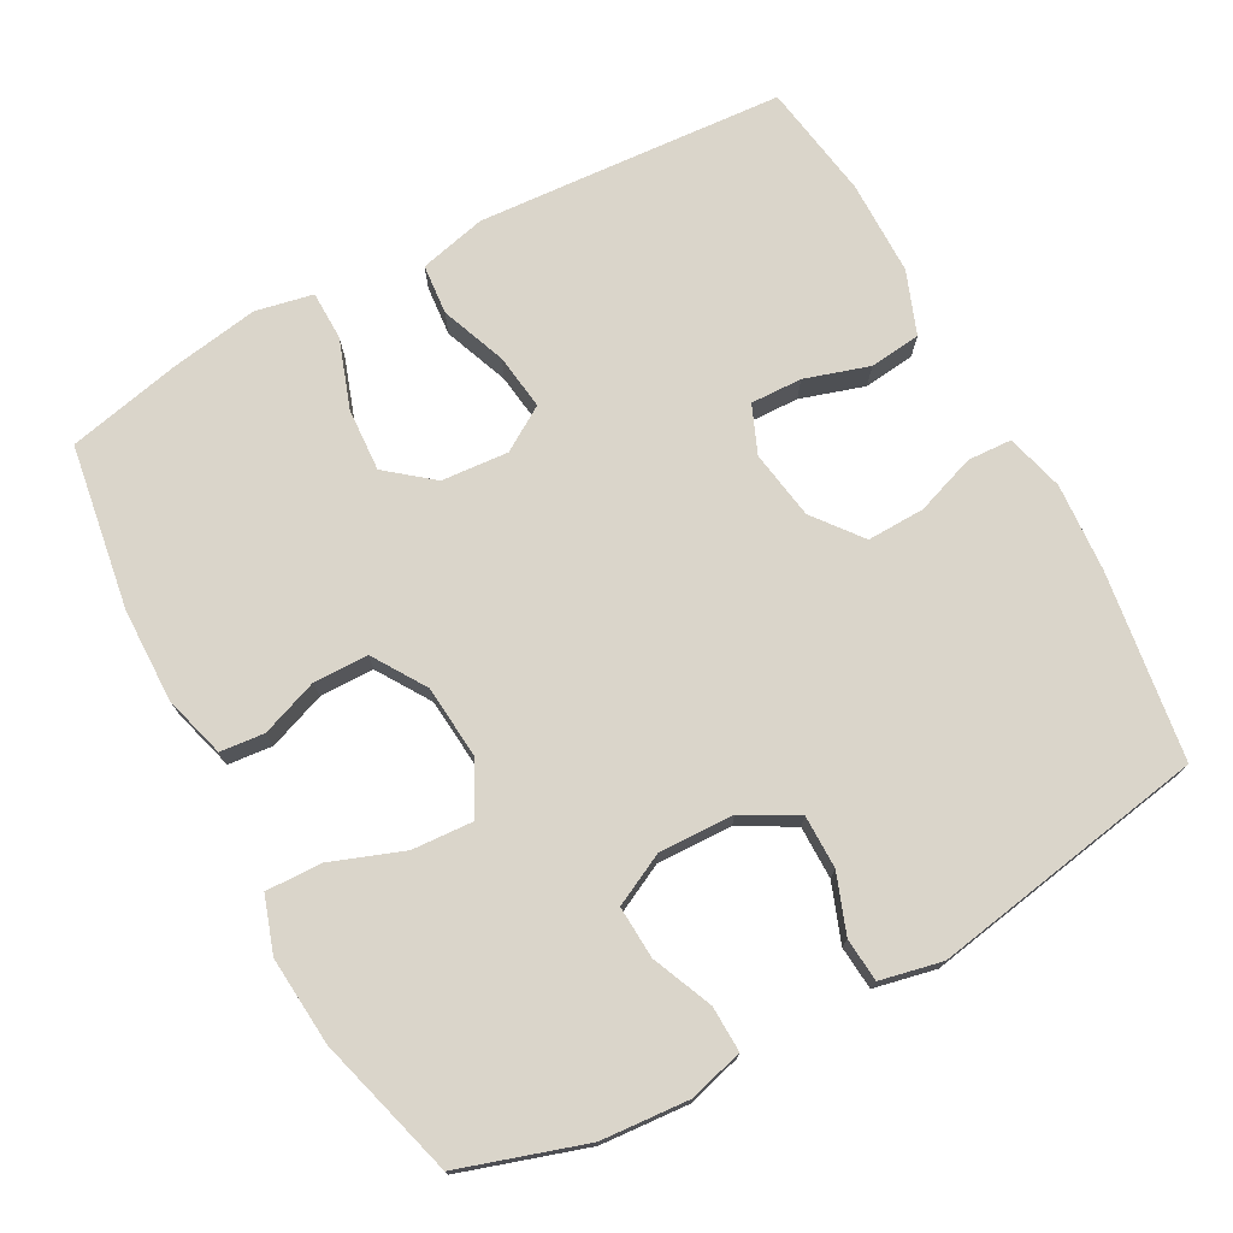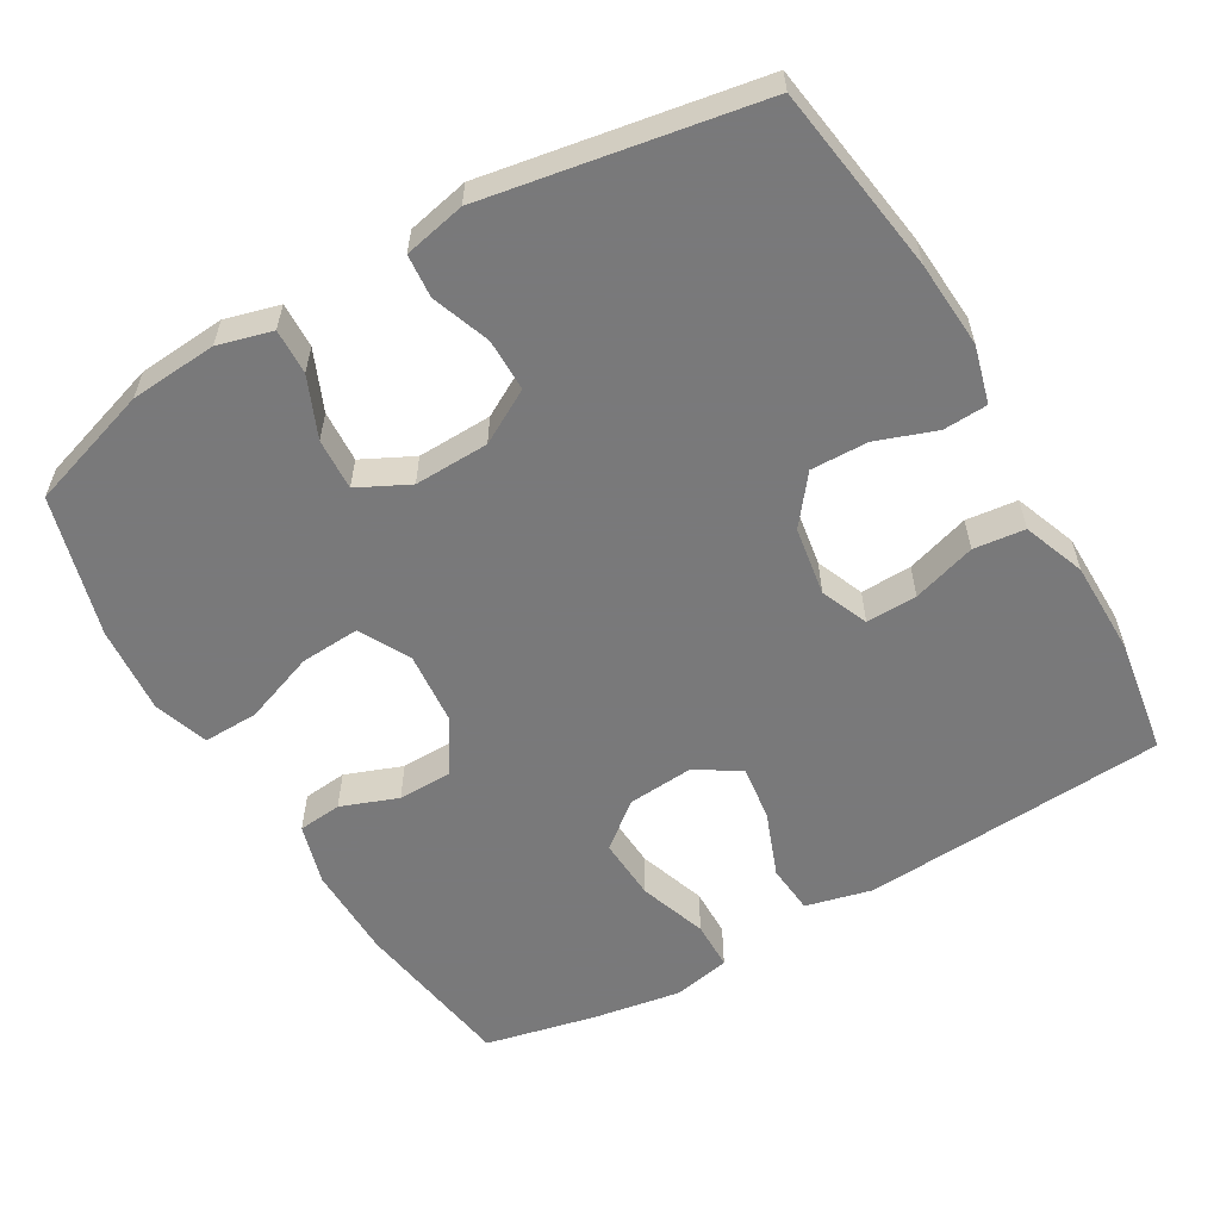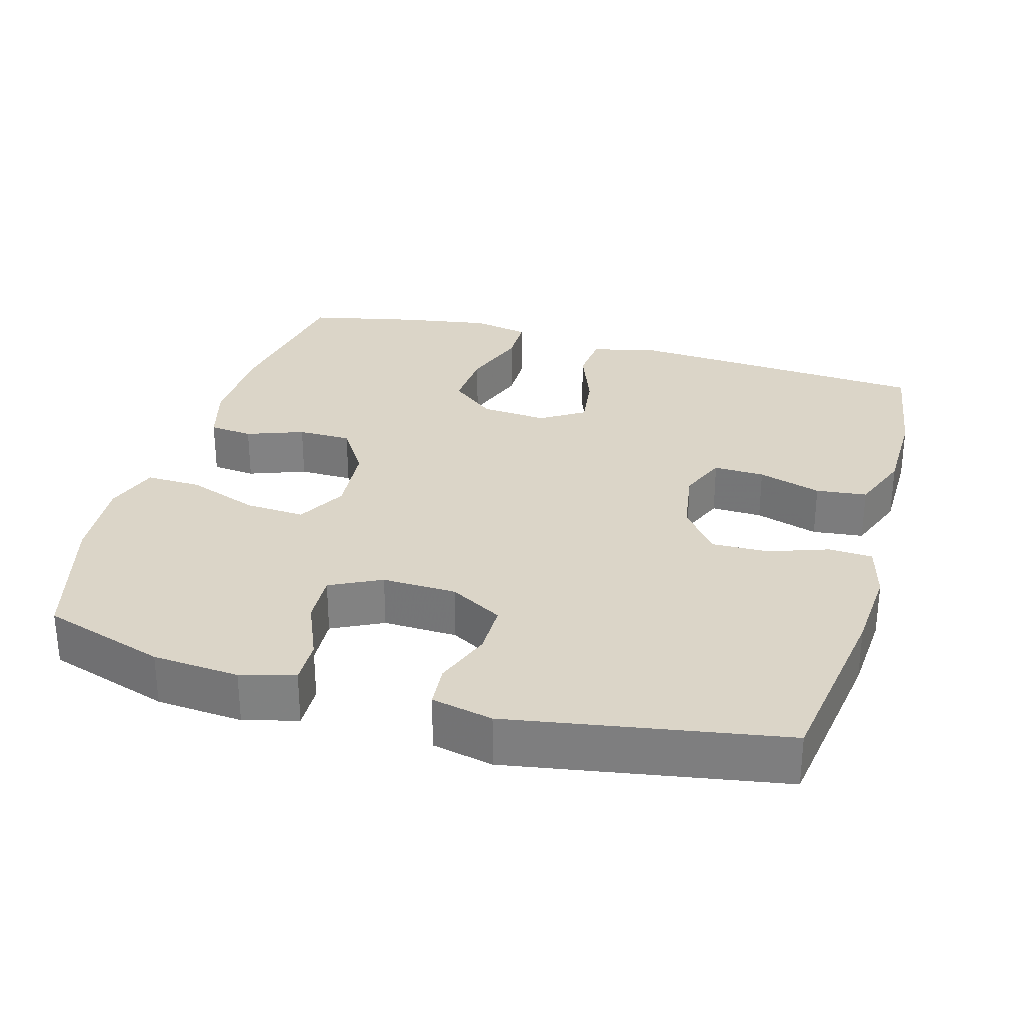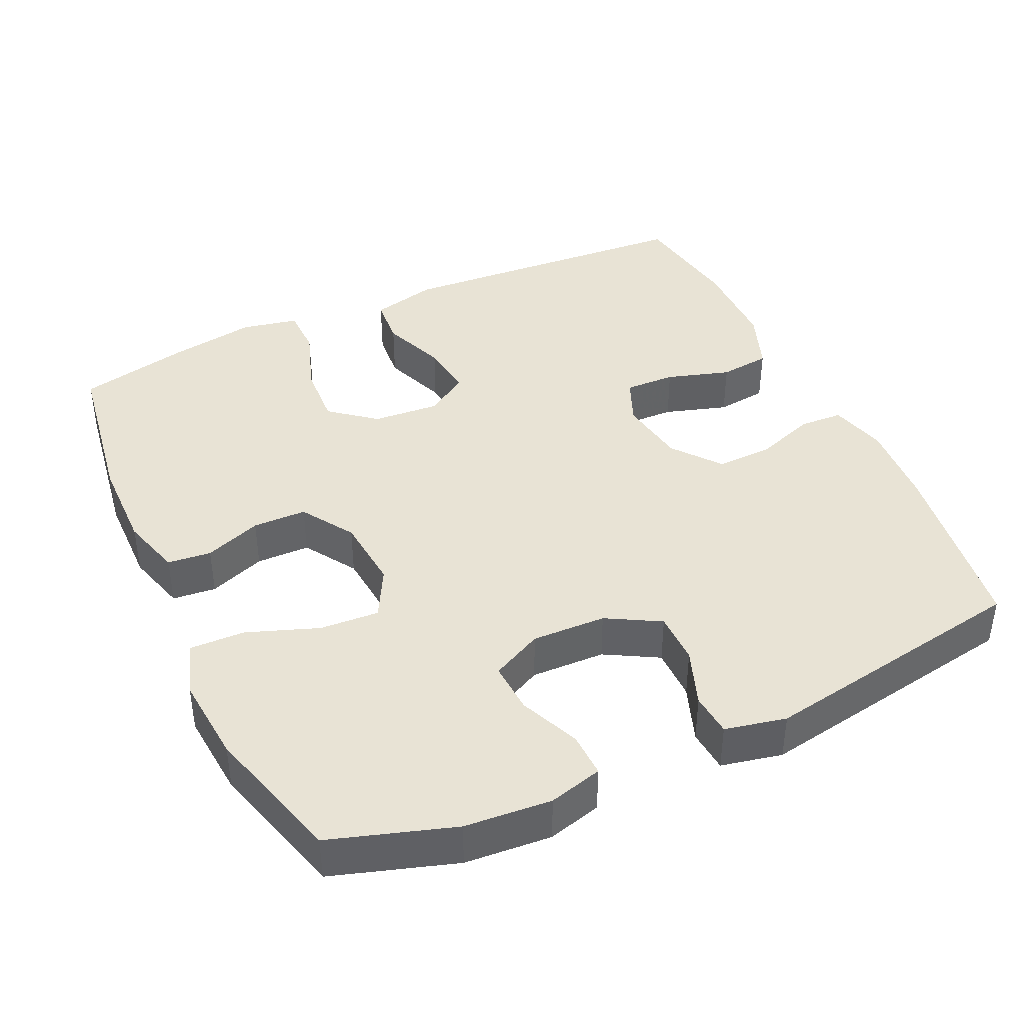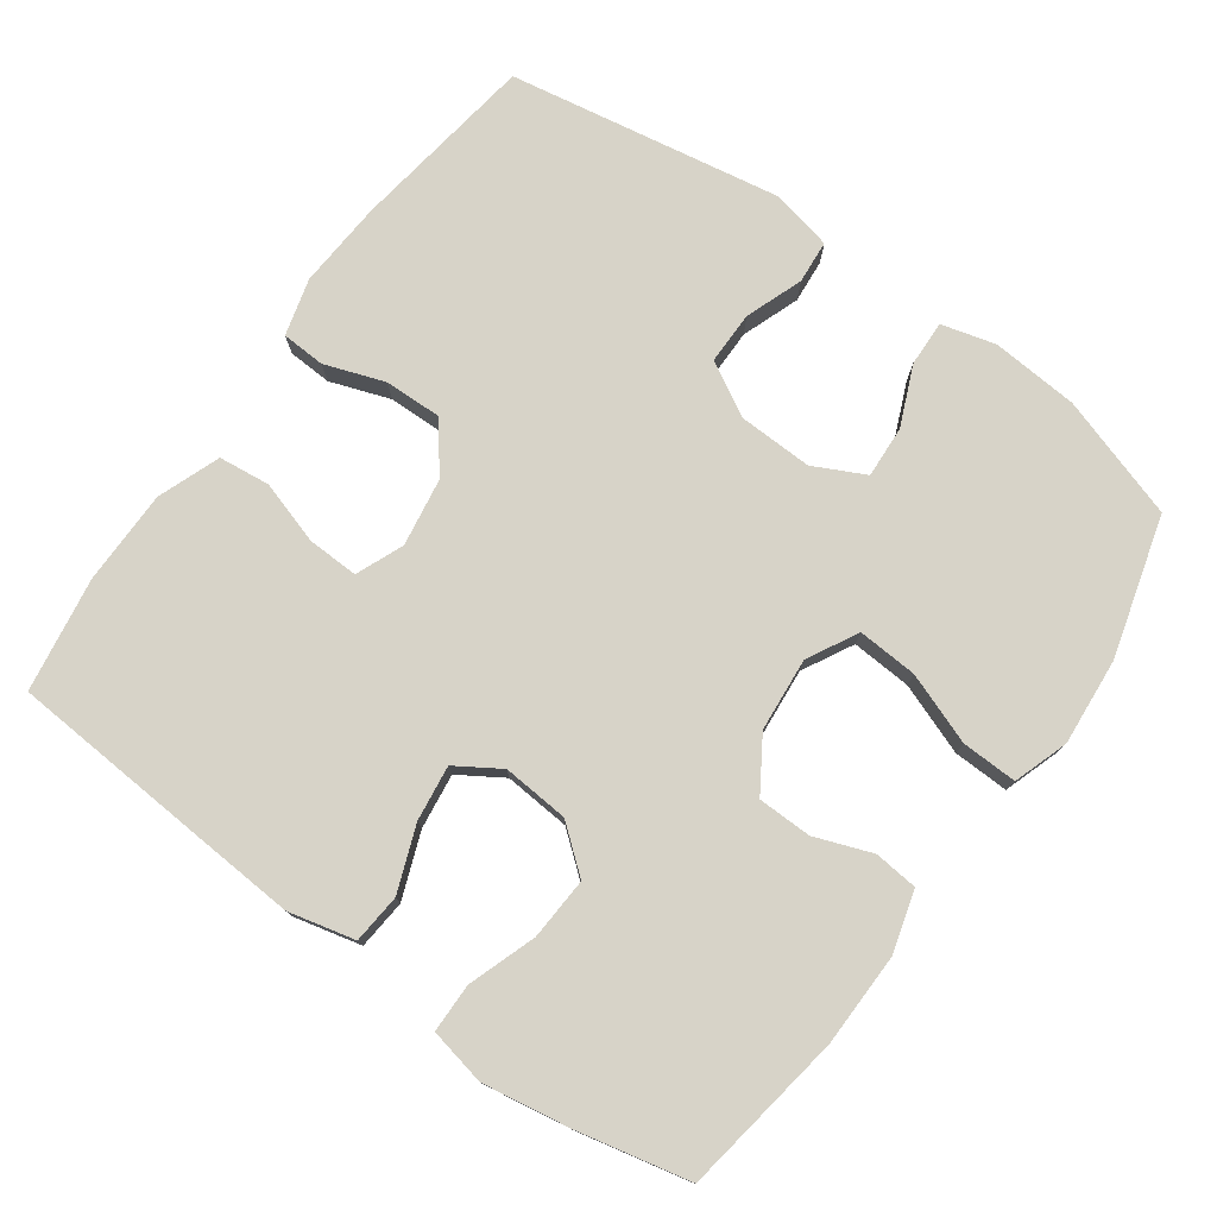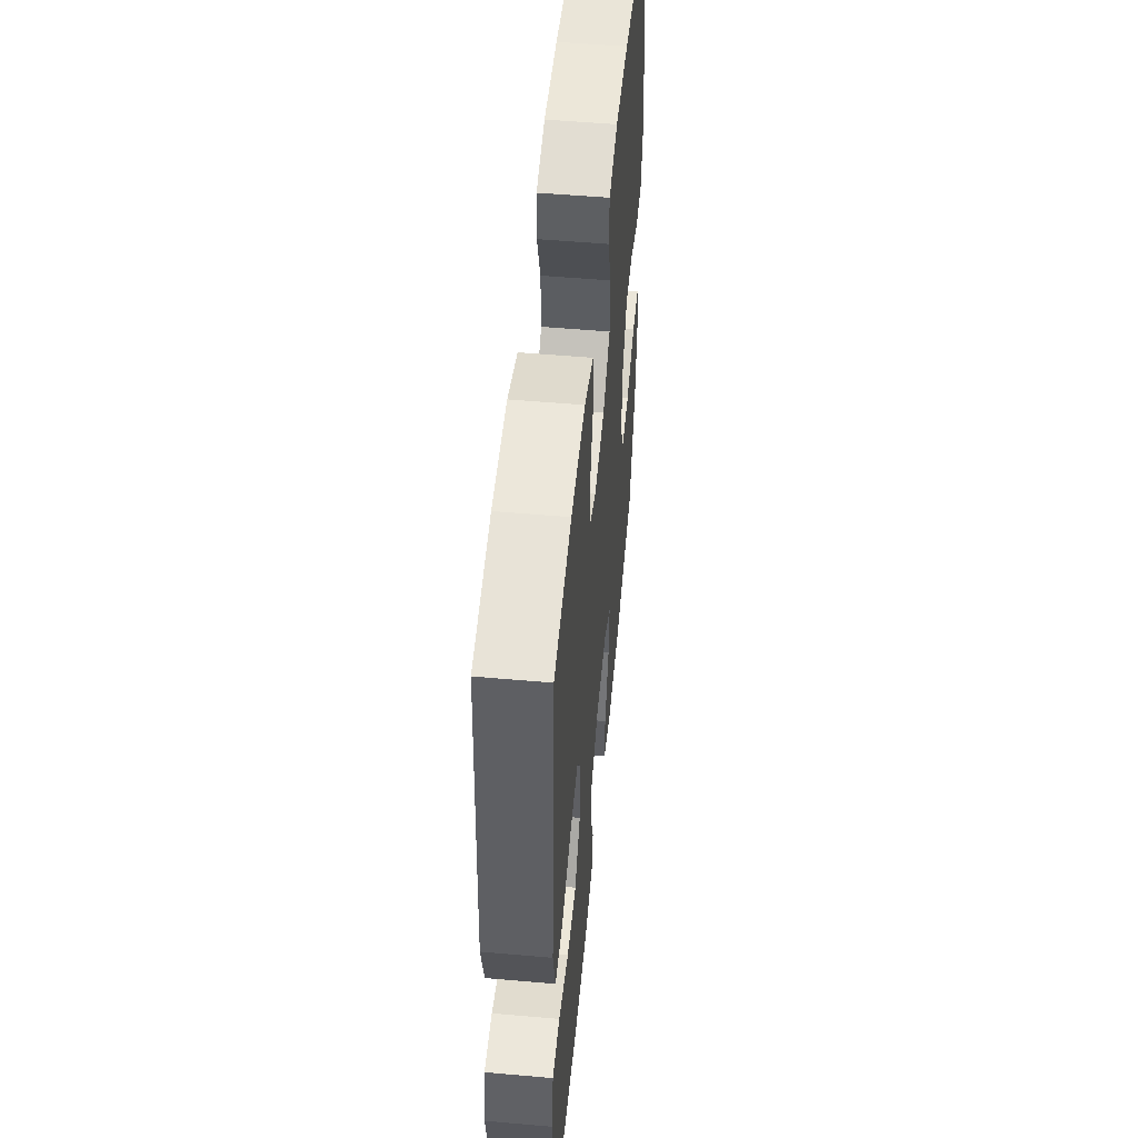
<metadata>
{"format":"obj","ext":"obj","renderer":"f3d","projection":"perspective","resolution":1024,"background":"white","views":[{"elev":74.2,"azim":-118.4,"up":"+Y"},{"elev":-57.8,"azim":-59.8,"up":"+Y"},{"elev":29.6,"azim":-74.0,"up":"+Y"},{"elev":41.0,"azim":-114.9,"up":"+Y"},{"elev":77.1,"azim":125.8,"up":"+Y"},{"elev":52.8,"azim":95.4,"up":"+Z"}]}
</metadata>
<code>
v -0.5 0.07 0.5
v -0.244 0.07 0.537
v -0.125 0.07 0.545
v -0.047 0.07 0.524
v -0.044 0.07 0.464
v -0.073 0.07 0.382
v -0.075 0.07 0.304
v -0.01 0.07 0.253
v 0.084 0.07 0.238
v 0.149 0.07 0.265
v 0.147 0.07 0.335
v 0.12 0.07 0.422
v 0.128 0.07 0.492
v 0.213 0.07 0.524
v 0.342 0.07 0.525
v 0.5 0.07 0.5
v 0.519 0.07 0.22
v 0.528 0.07 0.082
v 0.506 0.07 -0.009
v 0.438 0.07 -0.015
v 0.349 0.07 0.019
v 0.273 0.07 0.029
v 0.235 0.07 -0.031
v 0.242 0.07 -0.122
v 0.292 0.07 -0.184
v 0.378 0.07 -0.179
v 0.471 0.07 -0.147
v 0.538 0.07 -0.148
v 0.554 0.07 -0.226
v 0.534 0.07 -0.347
v 0.5 0.07 -0.5
v 0.276 0.07 -0.535
v 0.148 0.07 -0.537
v 0.064 0.07 -0.513
v 0.058 0.07 -0.453
v 0.087 0.07 -0.375
v 0.086 0.07 -0.301
v 0.014 0.07 -0.255
v -0.087 0.07 -0.246
v -0.156 0.07 -0.283
v -0.151 0.07 -0.365
v -0.115 0.07 -0.463
v -0.113 0.07 -0.539
v -0.188 0.07 -0.564
v -0.308 0.07 -0.554
v -0.5 0.07 -0.5
v -0.554 0.07 -0.331
v -0.563 0.07 -0.212
v -0.543 0.07 -0.138
v -0.481 0.07 -0.14
v -0.399 0.07 -0.175
v -0.328 0.07 -0.179
v -0.293 0.07 -0.109
v -0.296 0.07 -0.007
v -0.337 0.07 0.066
v -0.409 0.07 0.066
v -0.488 0.07 0.037
v -0.547 0.07 0.042
v -0.565 0.07 0.126
v -0.5 0 0.5
v -0.244 0 0.537
v -0.125 0 0.545
v -0.047 0 0.524
v -0.044 0 0.464
v -0.073 0 0.382
v -0.075 0 0.304
v -0.01 0 0.253
v 0.084 0 0.238
v 0.149 0 0.265
v 0.147 0 0.335
v 0.12 0 0.422
v 0.128 0 0.492
v 0.213 0 0.524
v 0.342 0 0.525
v 0.5 0 0.5
v 0.519 0 0.22
v 0.528 0 0.082
v 0.506 0 -0.009
v 0.438 0 -0.015
v 0.349 0 0.019
v 0.273 0 0.029
v 0.235 0 -0.031
v 0.242 0 -0.122
v 0.292 0 -0.184
v 0.378 0 -0.179
v 0.471 0 -0.147
v 0.538 0 -0.148
v 0.554 0 -0.226
v 0.534 0 -0.347
v 0.5 0 -0.5
v 0.276 0 -0.535
v 0.148 0 -0.537
v 0.064 0 -0.513
v 0.058 0 -0.453
v 0.087 0 -0.375
v 0.086 0 -0.301
v 0.014 0 -0.255
v -0.087 0 -0.246
v -0.156 0 -0.283
v -0.151 0 -0.365
v -0.115 0 -0.463
v -0.113 0 -0.539
v -0.188 0 -0.564
v -0.308 0 -0.554
v -0.5 0 -0.5
v -0.554 0 -0.331
v -0.563 0 -0.212
v -0.543 0 -0.138
v -0.481 0 -0.14
v -0.399 0 -0.175
v -0.328 0 -0.179
v -0.293 0 -0.109
v -0.296 0 -0.007
v -0.337 0 0.066
v -0.409 0 0.066
v -0.488 0 0.037
v -0.547 0 0.042
v -0.565 0 0.126
f 56 57 58 59
f 55 56 59 1
f 54 55 1 2
f 53 54 2 3
f 48 49 50 51
f 48 51 52
f 47 48 52
f 46 47 52
f 45 46 52
f 44 45 52 53
f 41 42 43 44
f 40 41 44 53
f 33 34 35 36
f 33 36 37
f 32 33 37
f 31 32 37
f 30 31 37 38
f 26 27 28 29
f 25 26 29 30
f 18 19 20 21
f 18 21 22
f 17 18 22
f 16 17 22
f 15 16 22 23
f 11 12 13 14
f 10 11 14 15
f 3 4 5 6
f 3 6 7
f 39 40 53 3
f 25 30 38
f 24 25 38 39
f 23 24 39
f 10 15 23 39
f 9 10 39
f 8 9 39
f 7 8 39
f 3 7 39
f 118 117 116 115
f 60 118 115 114
f 61 60 114 113
f 62 61 113 112
f 110 109 108 107
f 111 110 107
f 111 107 106
f 111 106 105
f 111 105 104
f 112 111 104 103
f 103 102 101 100
f 112 103 100 99
f 95 94 93 92
f 96 95 92
f 96 92 91
f 96 91 90
f 97 96 90 89
f 88 87 86 85
f 89 88 85 84
f 80 79 78 77
f 81 80 77
f 81 77 76
f 81 76 75
f 82 81 75 74
f 73 72 71 70
f 74 73 70 69
f 65 64 63 62
f 66 65 62
f 62 112 99 98
f 97 89 84
f 98 97 84 83
f 98 83 82
f 98 82 74 69
f 98 69 68
f 98 68 67
f 98 67 66
f 98 66 62
f 1 60 61 2
f 2 61 62 3
f 3 62 63 4
f 4 63 64 5
f 5 64 65 6
f 6 65 66 7
f 7 66 67 8
f 8 67 68 9
f 9 68 69 10
f 10 69 70 11
f 11 70 71 12
f 12 71 72 13
f 13 72 73 14
f 14 73 74 15
f 15 74 75 16
f 16 75 76 17
f 17 76 77 18
f 18 77 78 19
f 19 78 79 20
f 20 79 80 21
f 21 80 81 22
f 22 81 82 23
f 23 82 83 24
f 24 83 84 25
f 25 84 85 26
f 26 85 86 27
f 27 86 87 28
f 28 87 88 29
f 29 88 89 30
f 30 89 90 31
f 31 90 91 32
f 32 91 92 33
f 33 92 93 34
f 34 93 94 35
f 35 94 95 36
f 36 95 96 37
f 37 96 97 38
f 38 97 98 39
f 39 98 99 40
f 40 99 100 41
f 41 100 101 42
f 42 101 102 43
f 43 102 103 44
f 44 103 104 45
f 45 104 105 46
f 46 105 106 47
f 47 106 107 48
f 48 107 108 49
f 49 108 109 50
f 50 109 110 51
f 51 110 111 52
f 52 111 112 53
f 53 112 113 54
f 54 113 114 55
f 55 114 115 56
f 56 115 116 57
f 57 116 117 58
f 58 117 118 59
f 59 118 60 1

</code>
